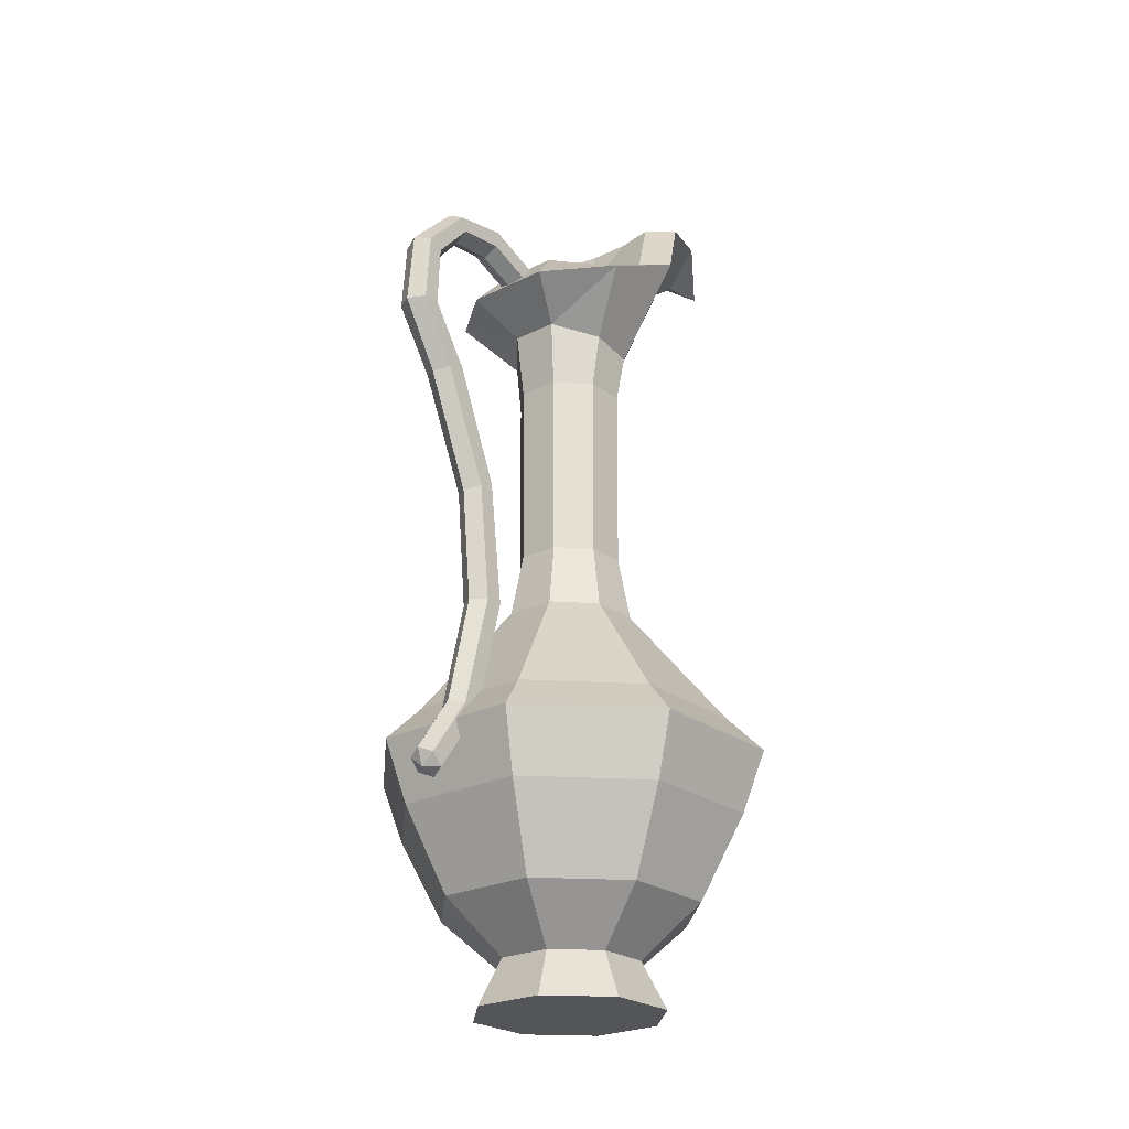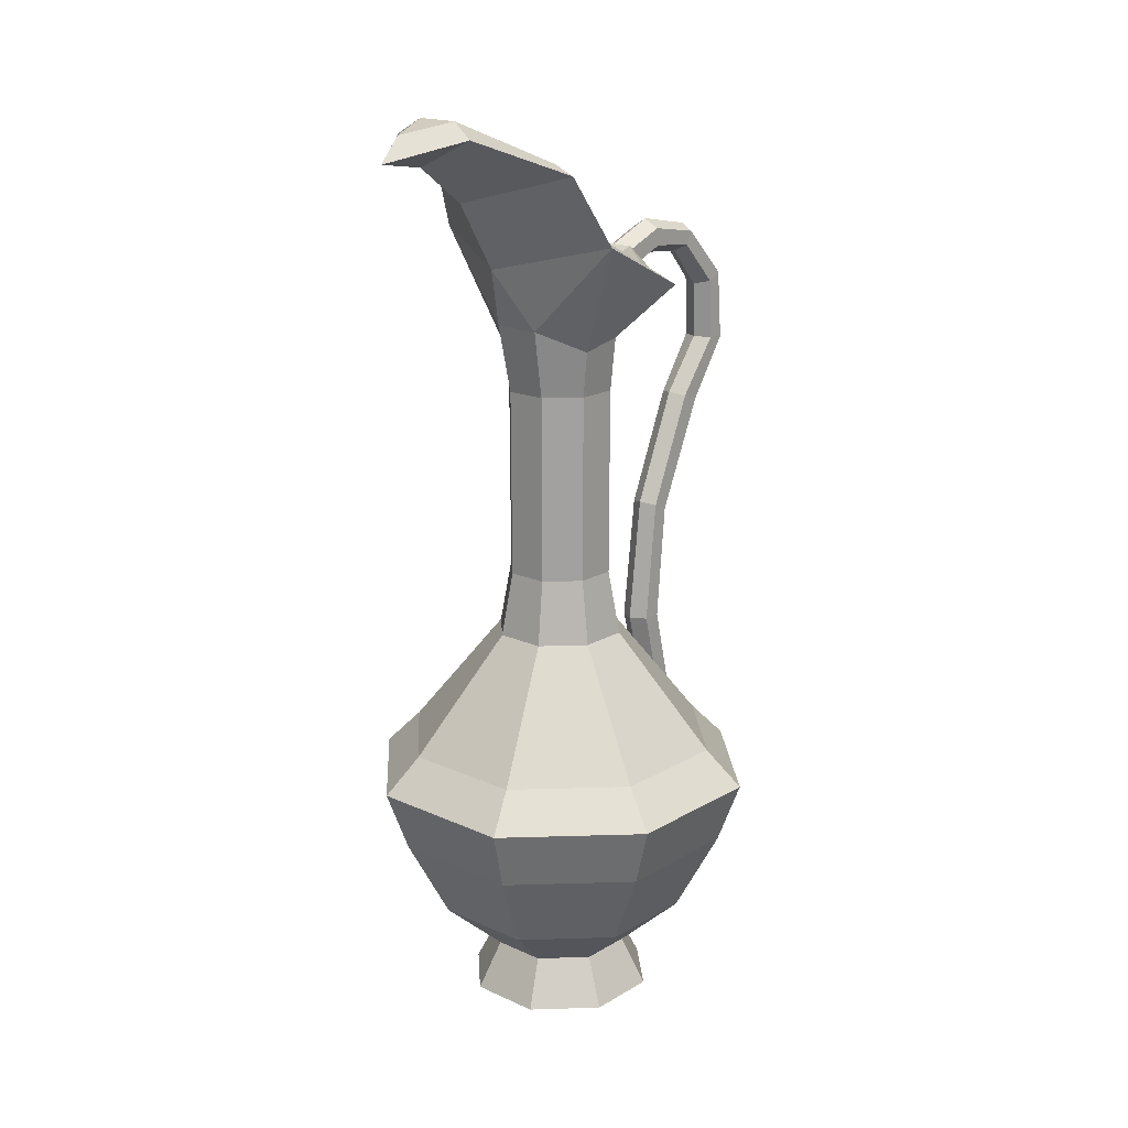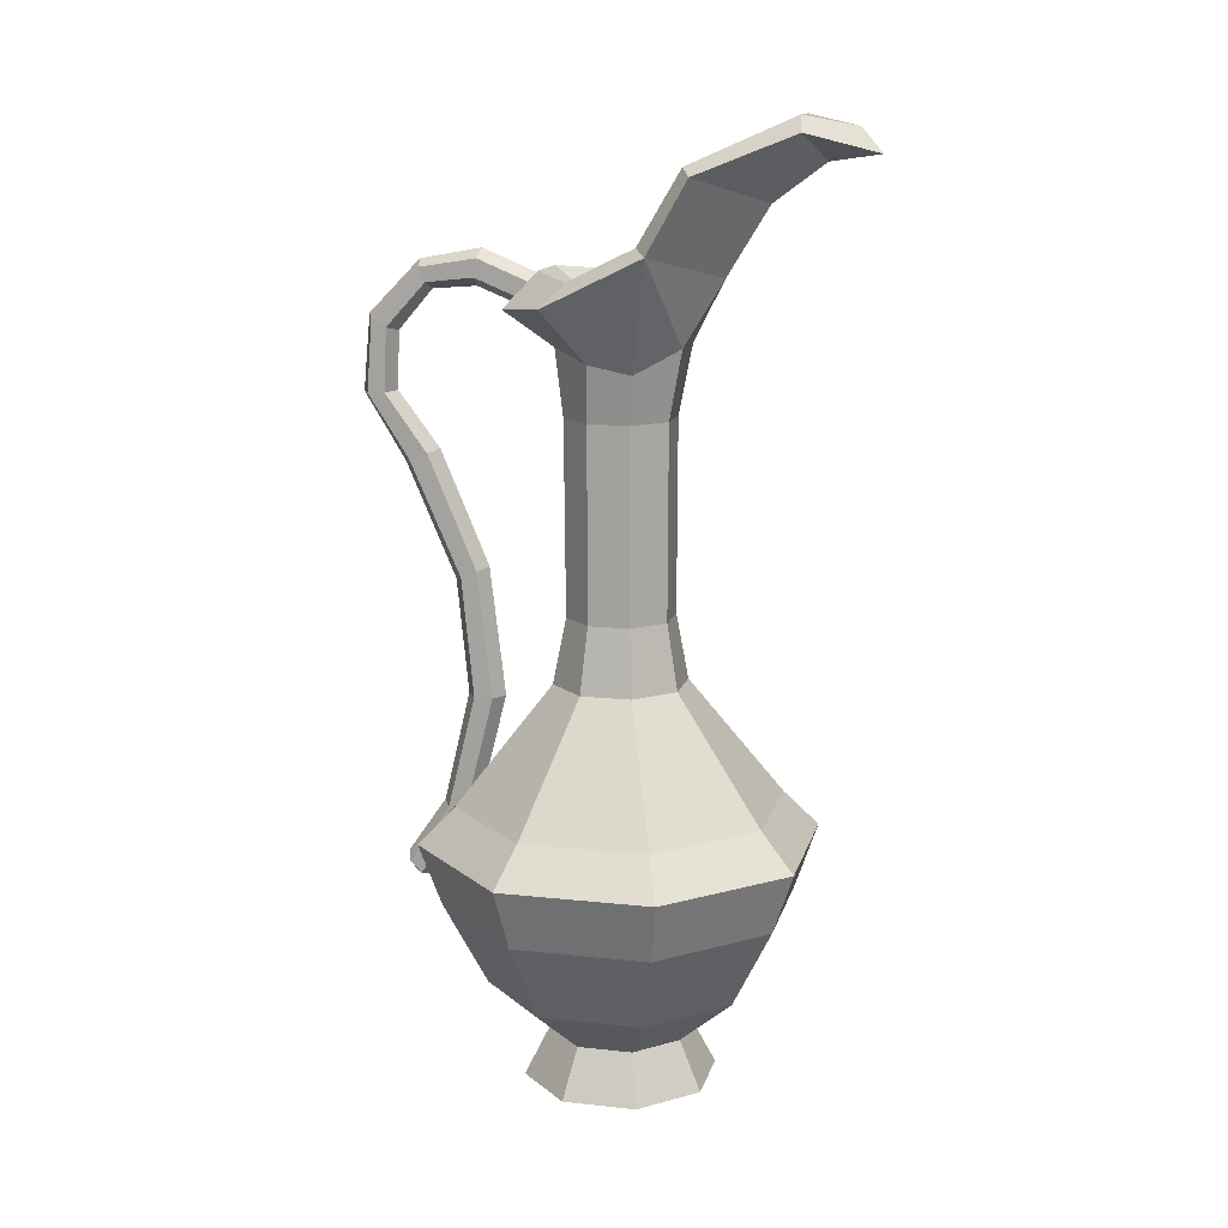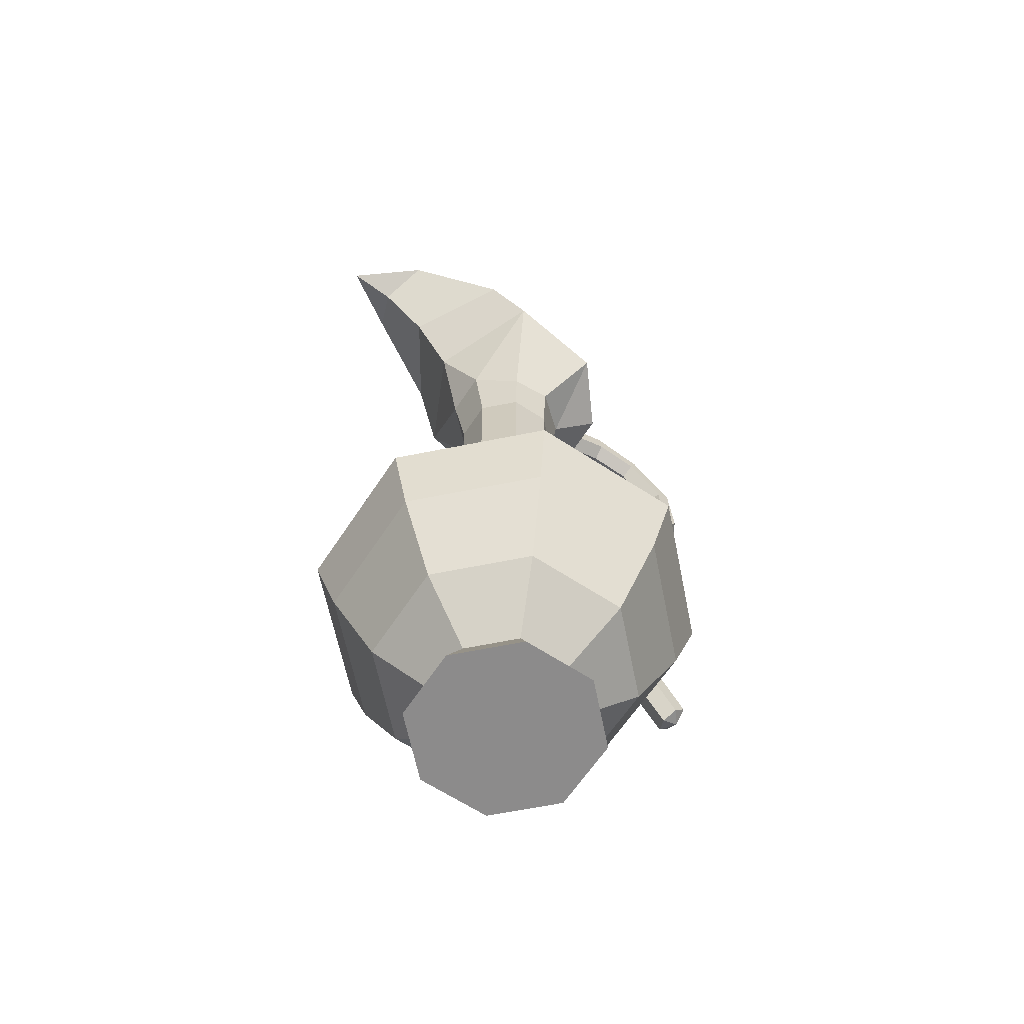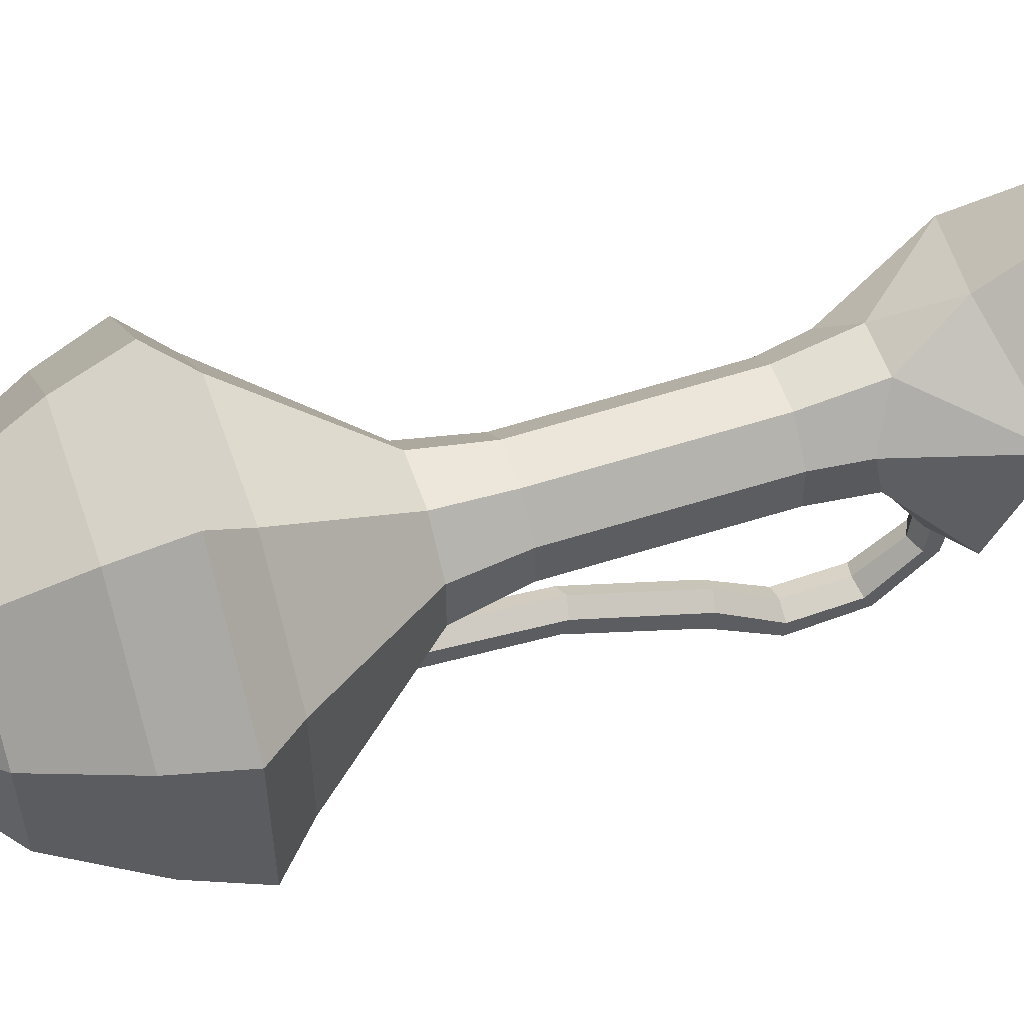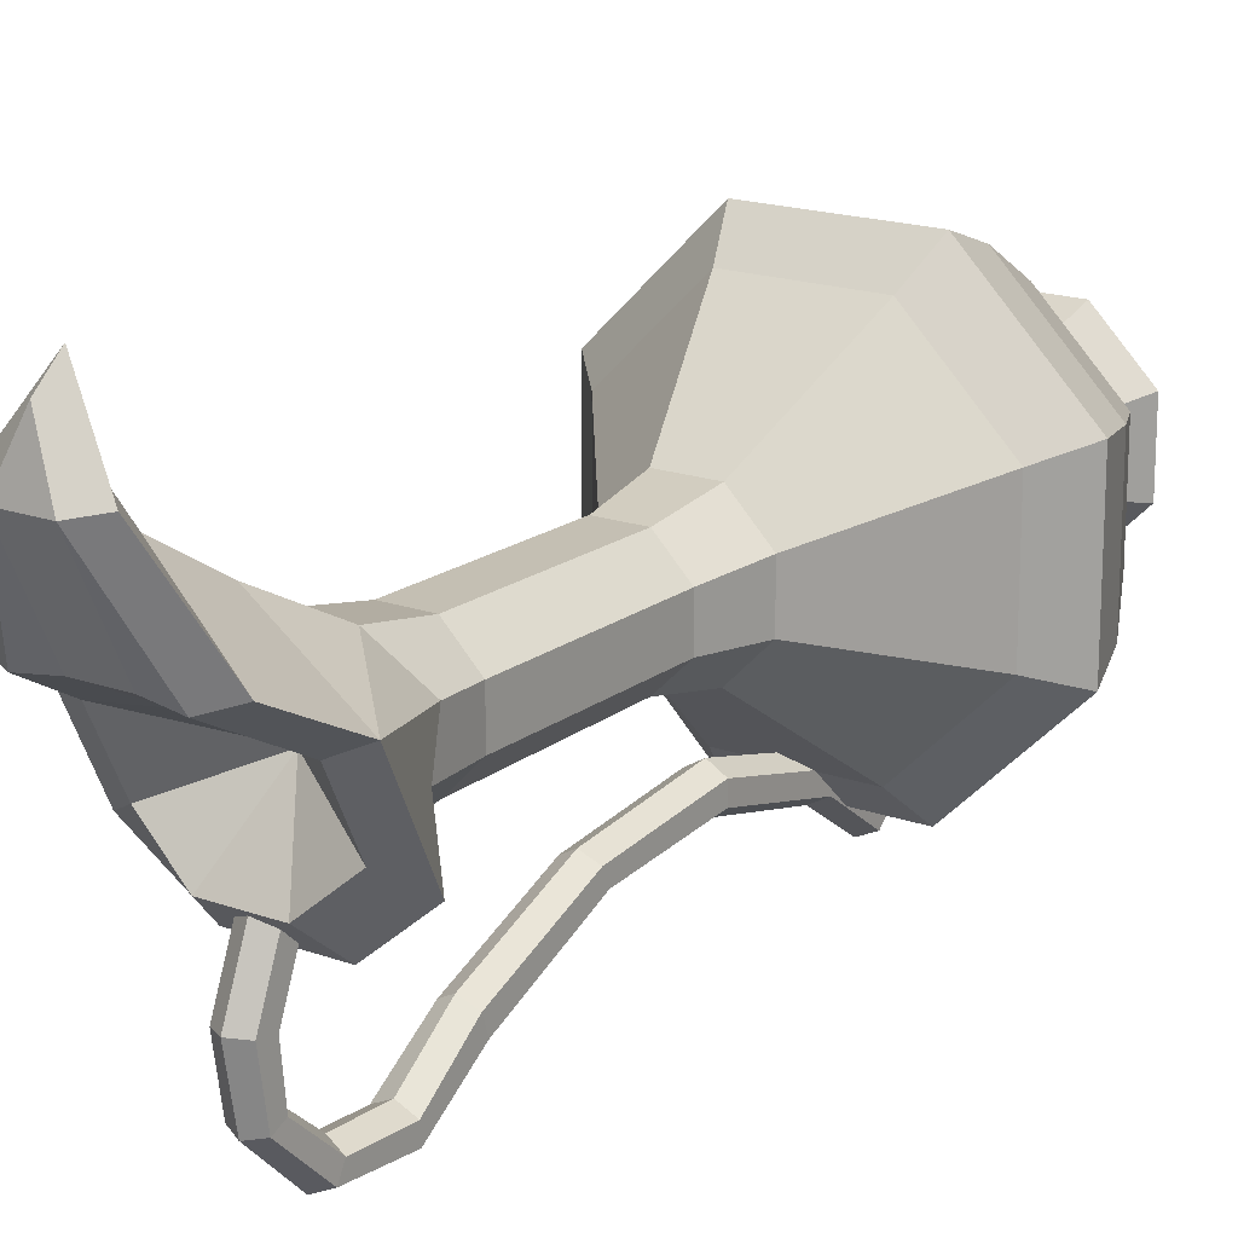
<metadata>
{"format":"obj","ext":"obj","renderer":"f3d","projection":"perspective","resolution":1024,"background":"white","views":[{"elev":-24.1,"azim":-140.4,"up":"+Y"},{"elev":17.9,"azim":41.5,"up":"+Y"},{"elev":13.8,"azim":-76.4,"up":"+Y"},{"elev":-64.0,"azim":56.5,"up":"+Y"},{"elev":55.7,"azim":71.2,"up":"+Z"},{"elev":18.0,"azim":-145.0,"up":"+Z"}]}
</metadata>
<code>
v 0 53.2 -13.63
v -1.577 52.16 -16.16
v 1.577 52.16 -16.16
v -1.57 52.84 -14.5
v 0 51.75 -17.14
v 1.57 52.84 -14.5
v -1.565 82.17 -14.38
v -1.555 81.62 -19.34
v 0 84.98 -13.95
v 0 83.79 -20.34
v 1.555 81.62 -19.34
v 1.565 82.17 -14.38
v -1.733 77.11 -23.42
v 0 80.88 -19.1
v 0 76.69 -22.66
v -1.556 83.08 -20
v 1.733 77.11 -23.42
v -1.714 77.91 -24.94
v 1.556 83.08 -20
v 1.714 77.91 -24.94
v 0 78.33 -25.7
v 0 81.24 -14.52
v -1.565 84.04 -14.09
v 1.565 84.04 -14.09
v -9.327 -0 3.863
v -9.327 -0 -3.863
v 9.327 -0 -3.863
v 9.327 -0 3.863
v -6.92 5.044 -2.866
v -3.863 -0 -9.327
v -16.99 19.26 7.039
v -7.942 25.78 19.17
v -19.17 25.77 7.942
v 2.866 5.044 6.92
v 3.863 -0 9.327
v 6.92 5.044 2.866
v -12.74 10.52 5.278
v -16.99 19.26 -7.039
v -12.74 10.52 -5.278
v -7.039 19.26 16.99
v 5.278 10.52 12.74
v 7.039 19.26 16.99
v -2.866 5.044 -6.92
v 7.942 25.78 19.17
v 12.74 10.52 5.278
v -5.278 10.52 -12.74
v -15.66 29.58 6.486
v 3.863 -0 -9.327
v 6.92 5.044 -2.866
v -19.17 25.77 -7.942
v 2.866 5.044 -6.92
v -6.488 29.59 15.66
v 16.99 19.26 7.039
v -15.66 29.58 -6.486
v 5.278 10.52 -12.74
v -7.039 19.26 -16.99
v 12.74 10.52 -5.278
v -2.643 42 6.381
v 6.488 29.59 15.66
v 19.17 25.77 7.942
v -6.336 42 2.625
v 2.643 42 6.381
v 16.99 19.26 -7.039
v 7.039 19.26 -16.99
v -7.942 25.78 -19.17
v -6.488 29.59 -15.66
v -6.336 42 -2.624
v -2.18 68.81 5.264
v -5.24 68.81 2.171
v 15.66 29.58 6.486
v -2.643 42 -6.381
v 0.000183 94.27 25.02
v -4.785 96.3 18.04
v 6.1e-05 93.53 19.89
v 19.17 25.77 -7.942
v 7.942 25.78 -19.17
v 2.181 68.81 5.264
v -5.24 68.81 -2.135
v 0.000183 82.51 10.26
v -2.508 75.96 6.616
v 6.336 42 2.624
v -11.19 85.22 4.806
v -6.033 73.71 2.546
v 0.000183 96.79 22.83
v -2.302 97.86 17.52
v 2.508 75.96 6.617
v -7.91 85.86 3.265
v -6.032 74.59 -1.963
v 5.24 68.81 2.17
v -2.181 68.81 -5.264
v 4.785 96.3 18.04
v 6.336 42 -2.625
v 2.302 97.86 17.52
v -11.19 80.28 -5.289
v 6.488 29.59 -15.66
v 2.643 42 -6.381
v -7.909 82.48 -3.487
v 0 78.13 0
v 15.66 29.58 -6.486
v 6.032 73.71 2.546
v 5.24 68.81 -2.135
v 2.18 68.81 -5.264
v -2.508 75.75 -6.031
v 11.19 85.22 4.805
v 2.508 75.75 -6.03
v 6.033 74.59 -1.963
v -4.635 79.49 -10.68
v 7.909 85.86 3.264
v -3.276 83.12 -7.433
v 4.634 79.49 -10.67
v 7.91 82.48 -3.487
v 3.276 83.12 -7.432
v 11.19 80.28 -5.289
v -1.568 79.77 -8.481
v 0 81.99 -6.723
v 1.568 79.77 -8.48
v 0 79.03 -9.06
v -1.569 81.25 -7.311
v 1.569 81.25 -7.311
v -5.278 10.52 12.74
v -6.92 5.044 2.866
v -2.866 5.044 6.92
v -3.863 -0 9.327
v -2.154 48.85 5.199
v -5.171 48.85 2.142
v 2.154 48.85 5.2
v -5.171 48.85 -2.121
v 5.171 48.85 2.142
v -2.154 48.85 -5.094
v 5.171 48.85 -2.121
v 2.154 48.85 -5.094
v 0 64.98 -18.58
v 0 70.7 -22.88
v -1.586 64.64 -19.46
v -1.757 70.65 -23.73
v -1.602 64 -21.34
v -1.763 70.56 -25.5
v 1.586 64.64 -19.46
v 1.757 70.65 -23.73
v 0 63.64 -22.25
v 0 70.53 -26.45
v 1.602 64 -21.34
v 1.763 70.56 -25.5
v 0 39.76 -12.03
v 0 26.83 -15.32
v -1.567 27.09 -16.19
v -1.65 39.77 -13.01
v -1.655 39.8 -14.92
v -1.568 27.75 -17.89
v 0 39.81 -15.95
v 0 28.14 -18.71
v 1.65 39.77 -13.01
v 1.567 27.09 -16.19
v 1.568 27.75 -17.89
v 1.655 39.8 -14.92
v 0.002136 20.35 -22.18
v -1.484 21.54 -22.21
v -1.484 20.31 -21.03
v -0.000488 22.16 -22.8
v -0.000671 19.69 -20.45
v 1.483 21.54 -22.21
v 1.483 20.3 -21.04
v 0.000122 89.57 14.57
v -9.34 92.39 8.496
v -5.885 93.16 7.193
v -2.294 92.91 7.615
v 2.294 92.91 7.615
v 9.339 92.39 8.496
v 5.885 93.16 7.193
v 0.02472 87.67 4.913
f 7 8 14 22
f 9 10 16 23
f 11 12 22 14
f 14 8 13 15
f 13 8 16 18
f 17 11 14 15
f 18 16 10 21
f 19 11 17 20
f 10 19 20 21
f 10 9 24 19
f 12 11 19 24
f 8 7 23 16
f 25 26 27 28
f 30 26 29 43
f 32 33 31 40
f 36 34 35 28
f 38 39 37 31
f 41 42 40 120
f 38 31 33 50
f 44 32 40 42
f 45 41 34 36
f 29 39 46 43
f 47 33 32 52
f 48 30 43 51
f 49 36 28 27
f 46 39 38 56
f 26 30 48 27
f 27 48 51 49
f 52 32 44 59
f 53 42 41 45
f 45 36 49 57
f 33 47 54 50
f 55 51 43 46
f 57 49 51 55
f 56 38 50 65
f 47 52 58 61
f 60 44 42 53
f 54 47 61 67
f 52 59 62 58
f 45 57 63 53
f 64 55 46 56
f 59 44 60 70
f 50 54 66 65
f 63 57 55 64
f 62 59 70 81
f 54 67 71 66
f 72 73 74
f 75 60 53 63
f 56 65 76 64
f 73 72 84 85
f 79 163 164 82
f 69 68 80 83
f 78 69 83 88
f 80 79 82
f 80 82 83
f 86 80 68 77
f 87 82 164 165
f 85 84 93
f 63 64 76 75
f 79 80 86
f 88 83 82 94
f 70 60 75 99
f 84 72 91 93
f 92 81 70 99
f 74 91 72
f 86 77 89 100
f 90 78 88 103
f 95 66 71 96
f 82 87 97 94
f 91 74 163 168
f 87 170 98
f 85 93 167 166
f 103 88 94
f 100 89 101 106
f 96 92 99 95
f 86 104 79
f 97 87 98
f 99 75 76 95
f 105 102 90 103
f 86 100 104
f 106 101 102 105
f 107 94 97 109
f 108 169 168 104
f 103 94 107
f 93 169 167
f 109 97 98
f 104 100 106 113
f 110 105 103 107
f 108 111 98
f 112 109 98
f 113 106 105
f 111 112 98
f 111 108 104 113
f 113 105 110
f 110 112 111 113
f 34 41 120 122
f 37 39 29 121
f 121 29 26 25
f 35 34 122 123
f 121 122 120 37
f 40 31 37 120
f 122 121 25 123
f 25 28 35 123
f 126 124 58 62
f 124 125 61 58
f 125 127 67 61
f 128 126 62 81
f 127 129 71 67
f 130 128 81 92
f 129 131 96 71
f 131 130 92 96
f 68 124 126 77
f 77 126 128 89
f 89 128 130 101
f 101 130 131 102
f 125 124 68 69
f 127 125 69 78
f 129 127 78 90
f 131 129 90 102
f 7 22 117 114
f 22 12 116 117
f 12 24 119 116
f 24 9 115 119
f 9 23 118 115
f 23 7 114 118
f 132 133 135 134
f 133 132 138 139
f 134 135 137 136
f 136 137 141 140
f 139 138 142 143
f 140 141 143 142
f 4 1 132 134
f 136 2 4 134
f 132 1 6 138
f 140 5 2 136
f 3 5 140 142
f 6 3 142 138
f 135 133 15 13
f 137 135 13 18
f 15 133 139 17
f 141 137 18 21
f 17 139 143 20
f 20 143 141 21
f 144 145 153 152
f 145 144 147 146
f 146 147 148 149
f 149 148 150 151
f 151 150 155 154
f 152 153 154 155
f 147 144 1 4
f 150 148 2 5
f 1 144 152 6
f 3 155 150 5
f 147 4 2 148
f 155 3 6 152
f 65 66 95 76
f 156 157 159
f 157 156 158
f 158 156 160
f 156 159 161
f 160 156 162
f 156 161 162
f 157 149 151 159
f 160 145 146 158
f 145 160 162 153
f 154 161 159 151
f 158 146 149 157
f 161 154 153 162
f 164 163 74 73
f 165 164 73 85
f 168 163 79 104
f 166 165 85
f 168 169 93 91
f 170 108 98
f 87 165 166 170
f 166 167 170
f 167 169 108 170
f 107 109 112 110

</code>
